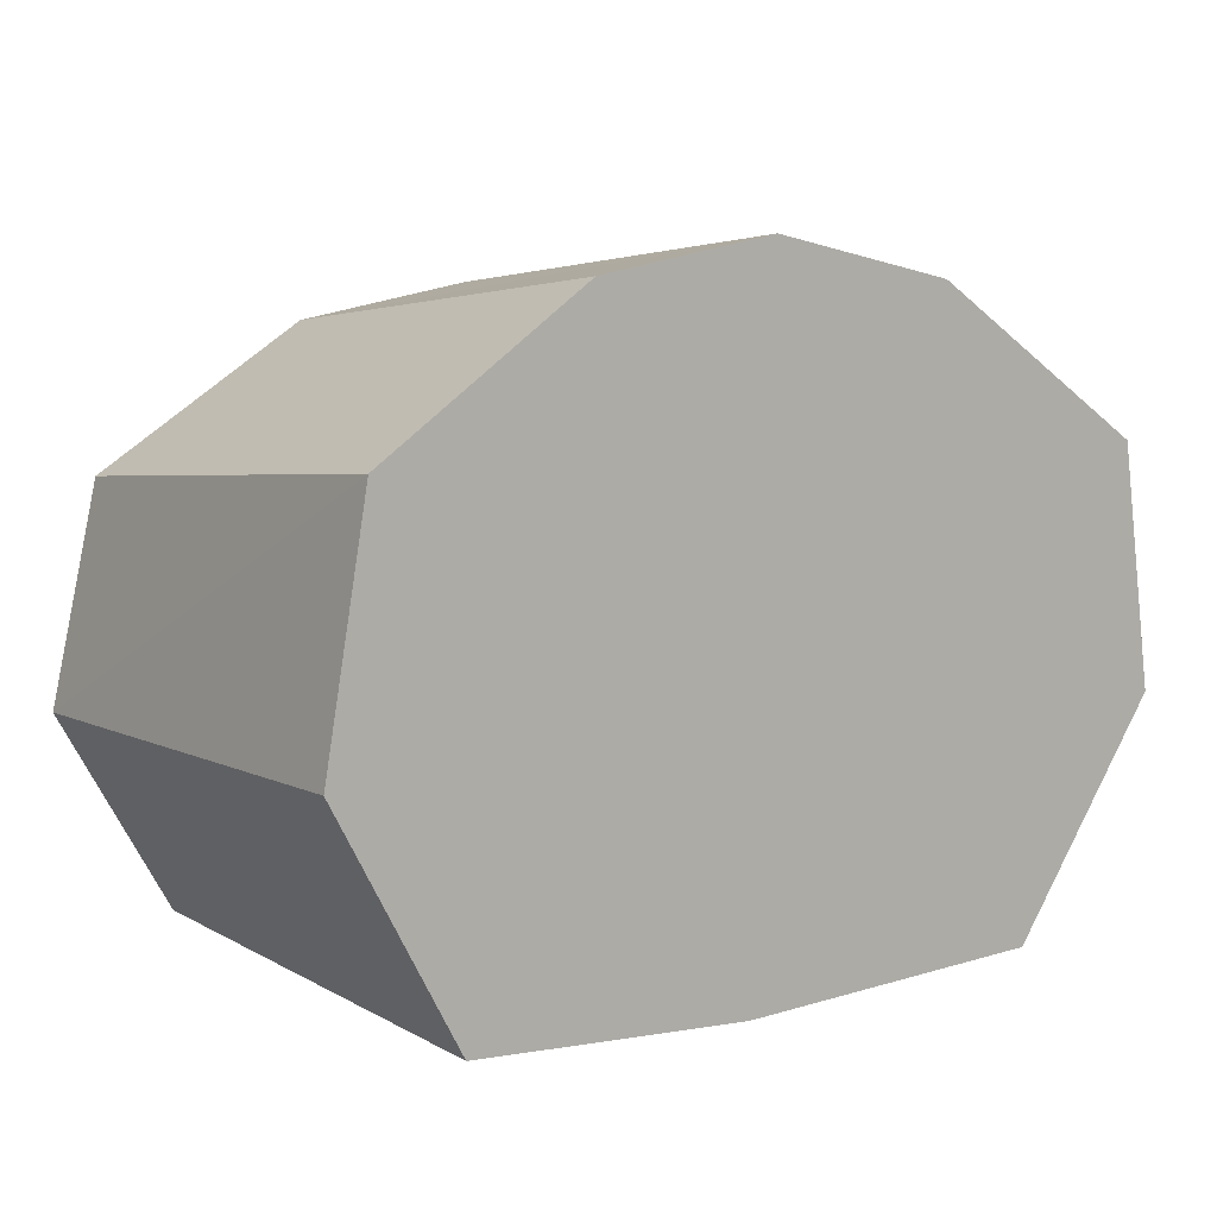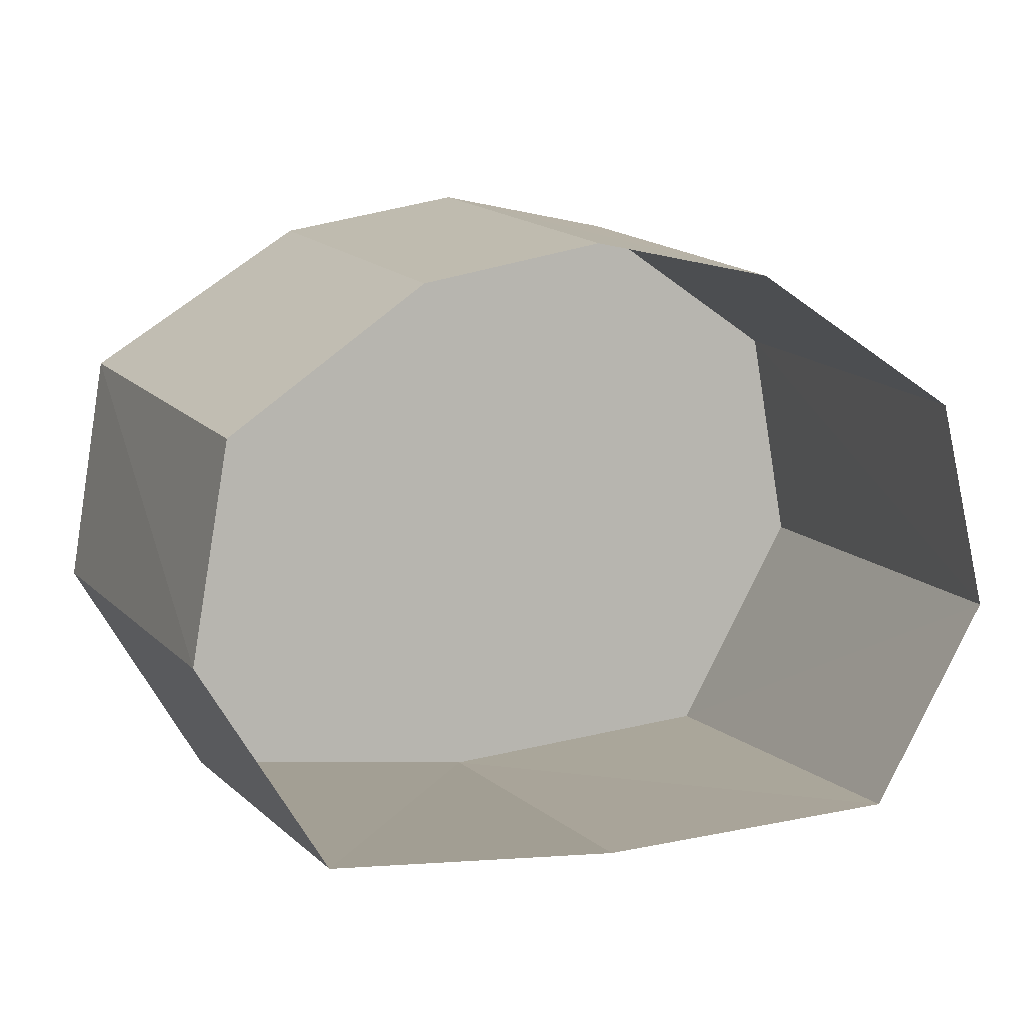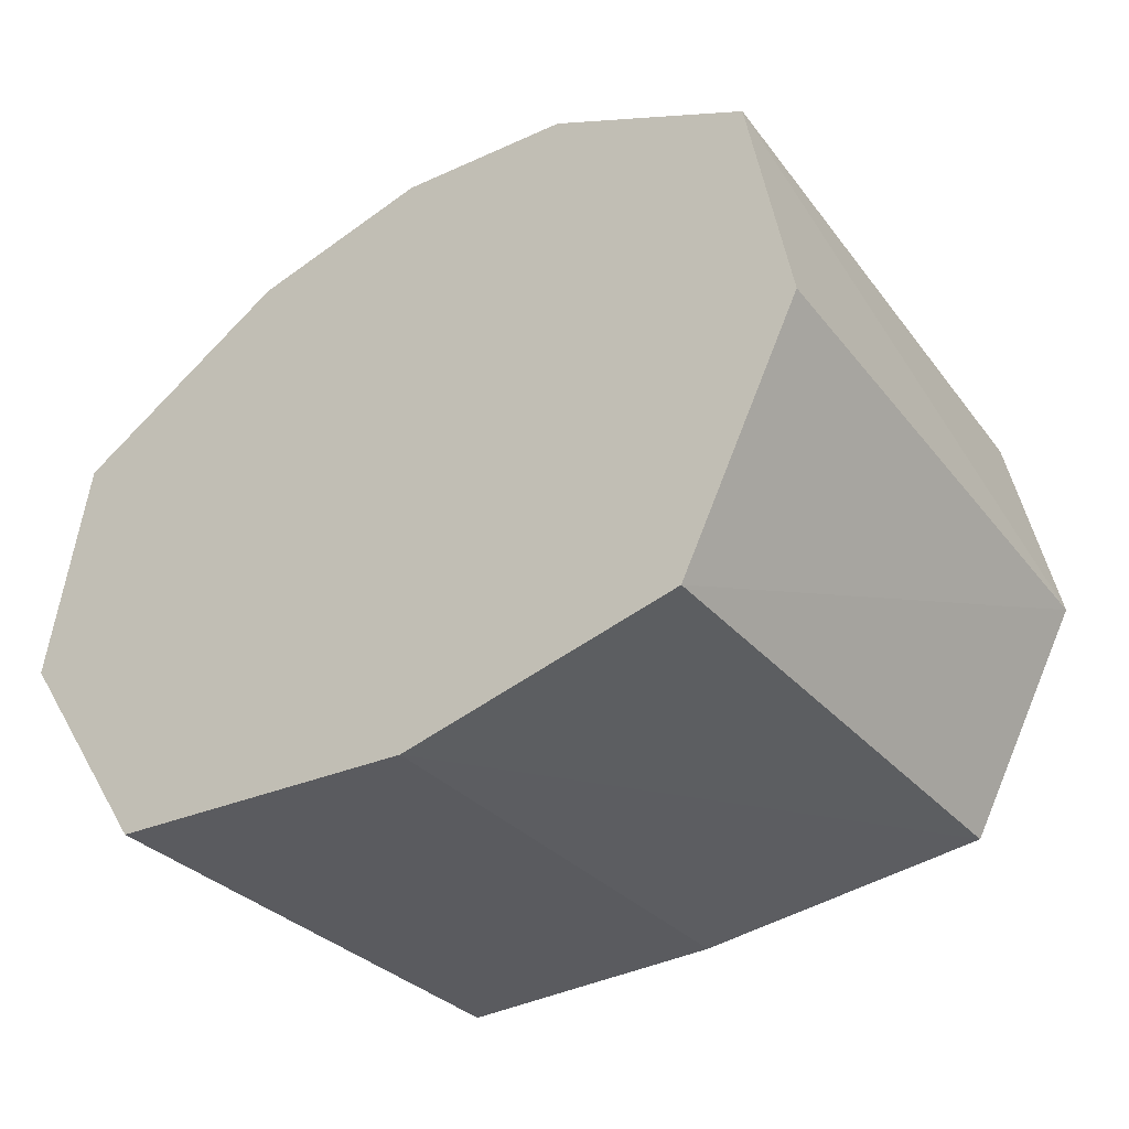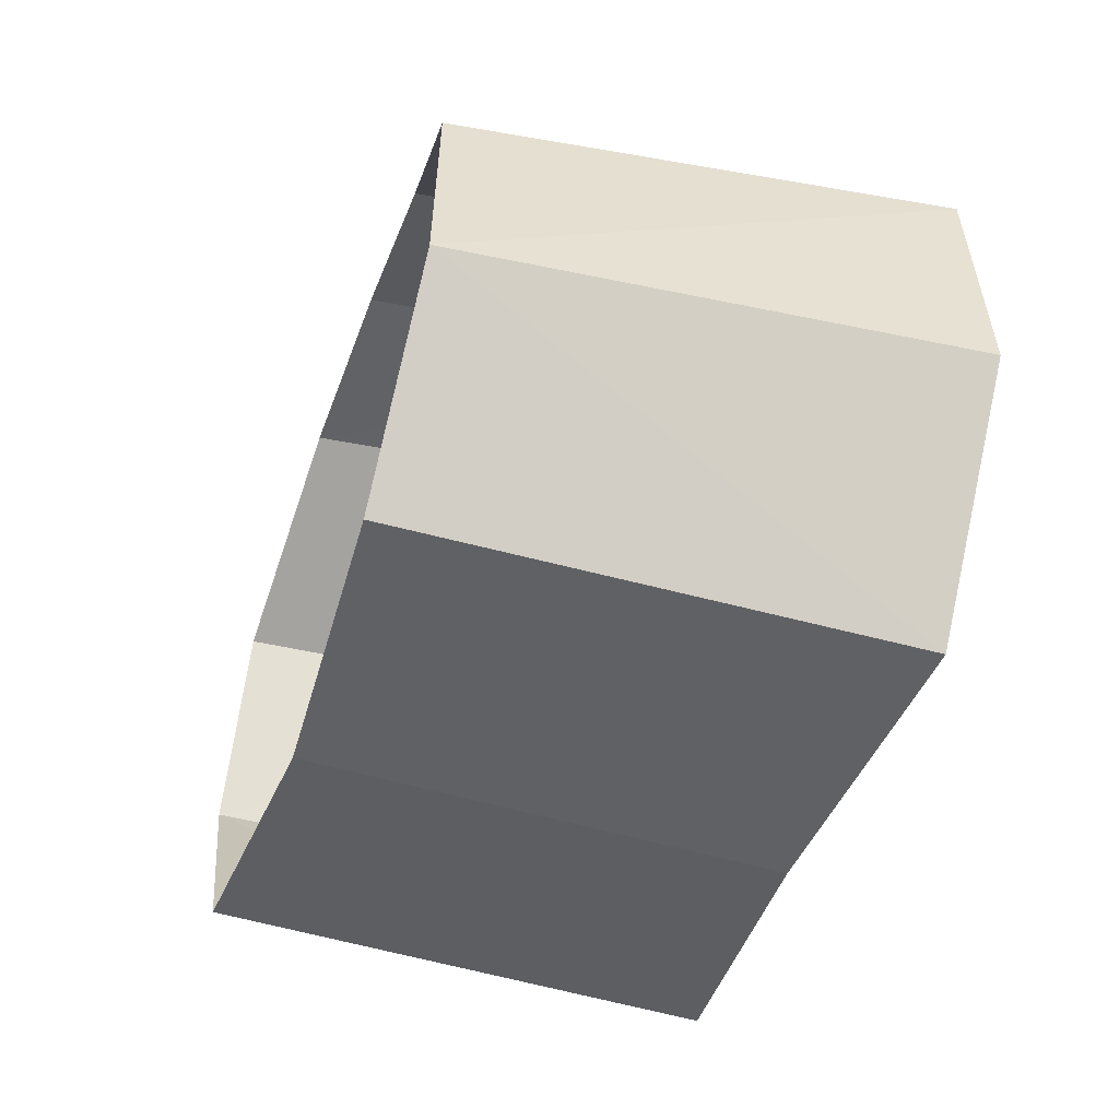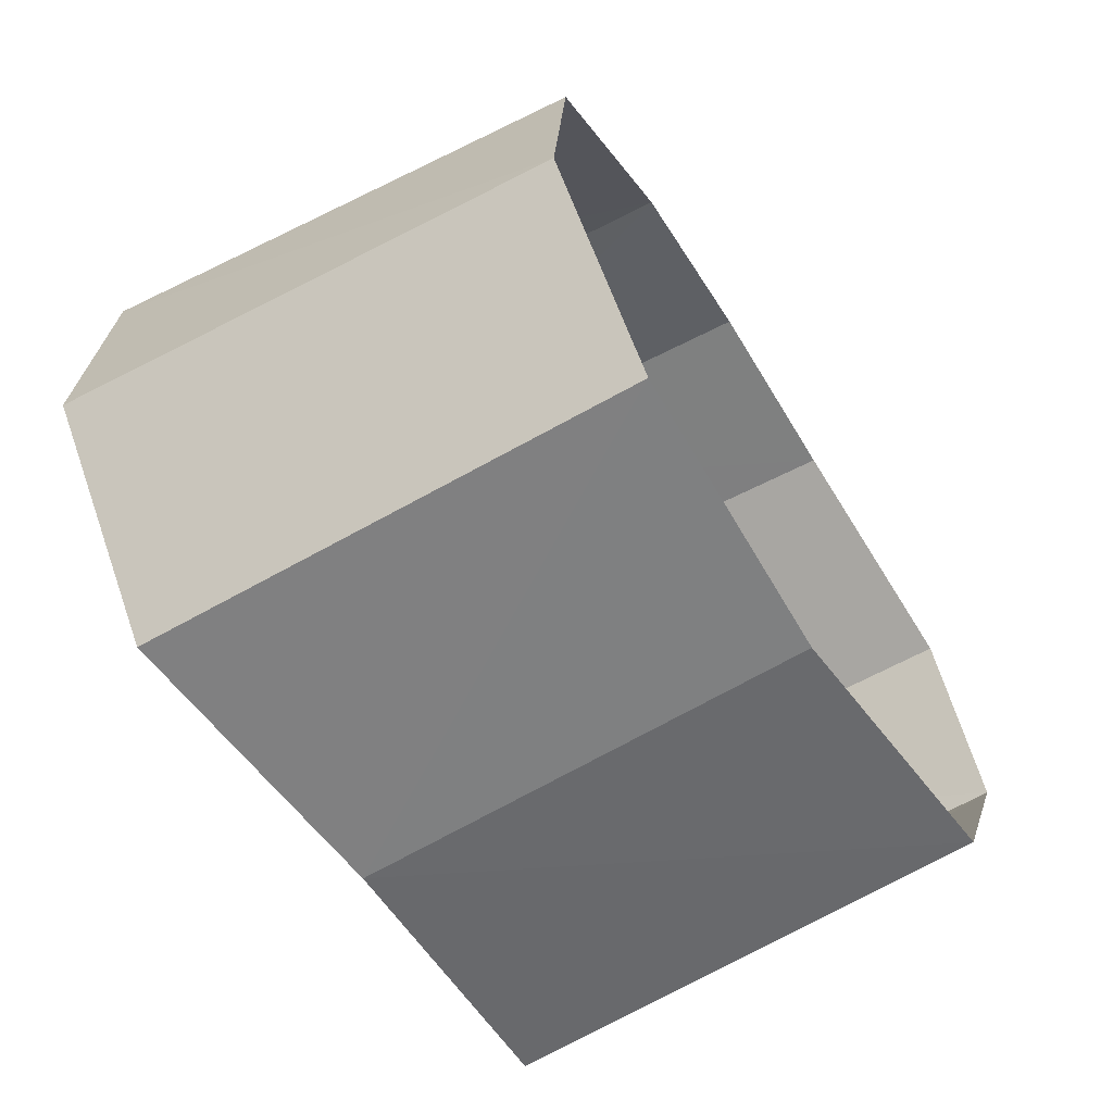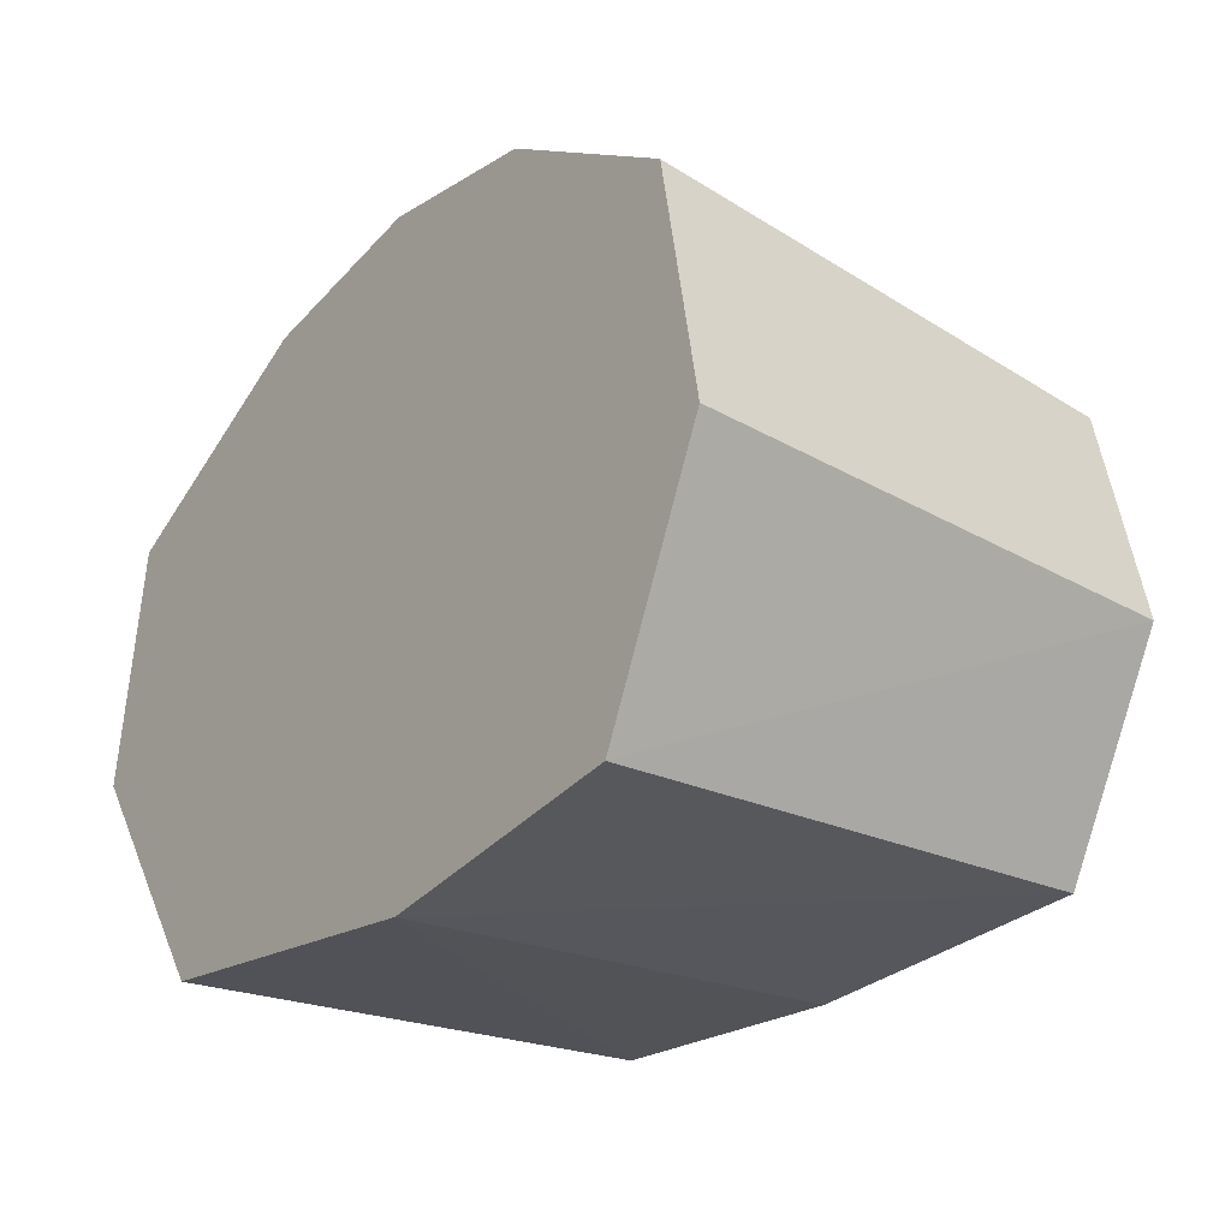
<metadata>
{"format":"obj","ext":"obj","renderer":"f3d","projection":"perspective","resolution":1024,"background":"white","views":[{"elev":7.1,"azim":145.5,"up":"+Z"},{"elev":8.7,"azim":-17.4,"up":"+Z"},{"elev":-38.3,"azim":-140.3,"up":"+Z"},{"elev":-41.2,"azim":75.1,"up":"+Z"},{"elev":-55.1,"azim":-55.2,"up":"+Z"},{"elev":-27.1,"azim":-125.3,"up":"+Z"}]}
</metadata>
<code>
g default
v 0.5829 -0.1749 -0.05174
v 0.01487 -0.2414 -0.0997
v 0.8323 -0.1333 0.3738
v -0.5565 -0.2221 -0.05819
v -0.8109 -0.1961 0.3643
v 0.3584 -0.17 1.077
v 0.76 -0.1285 0.8107
v -0.7417 -0.1855 0.802
v 0.009277 -0.1915 1.142
v -0.34 -0.1978 1.073
v 0.8354 -1.064 0.3629
v 0.6099 -1.1 -0.009038
v 0.7605 -1.04 0.7522
v 0.3914 -1.015 1.004
v 0.0541 -1.031 1.068
v -0.2819 -1.065 1.002
v -0.6456 -1.118 0.7467
v -0.7154 -1.142 0.3565
v -0.485 -1.154 -0.01633
v 0.0615 -1.104 -0.05392
g pasted__polySurface5 pasted__polySurface4 pasted__polySurface2 pasted__Elephant group
f 2 1 12
f 1 3 11
f 2 20 19
f 4 19 18
f 7 6 14
f 9 15 14
f 7 13 11
f 8 5 18
f 8 17 16
f 9 10 16
f 12 20 2
f 11 12 1
f 19 4 2
f 18 5 4
f 11 3 7
f 14 6 9
f 14 13 7
f 18 17 8
f 16 15 9
f 16 10 8
f 2 4 5 8 10 9 6 7 3 1

</code>
